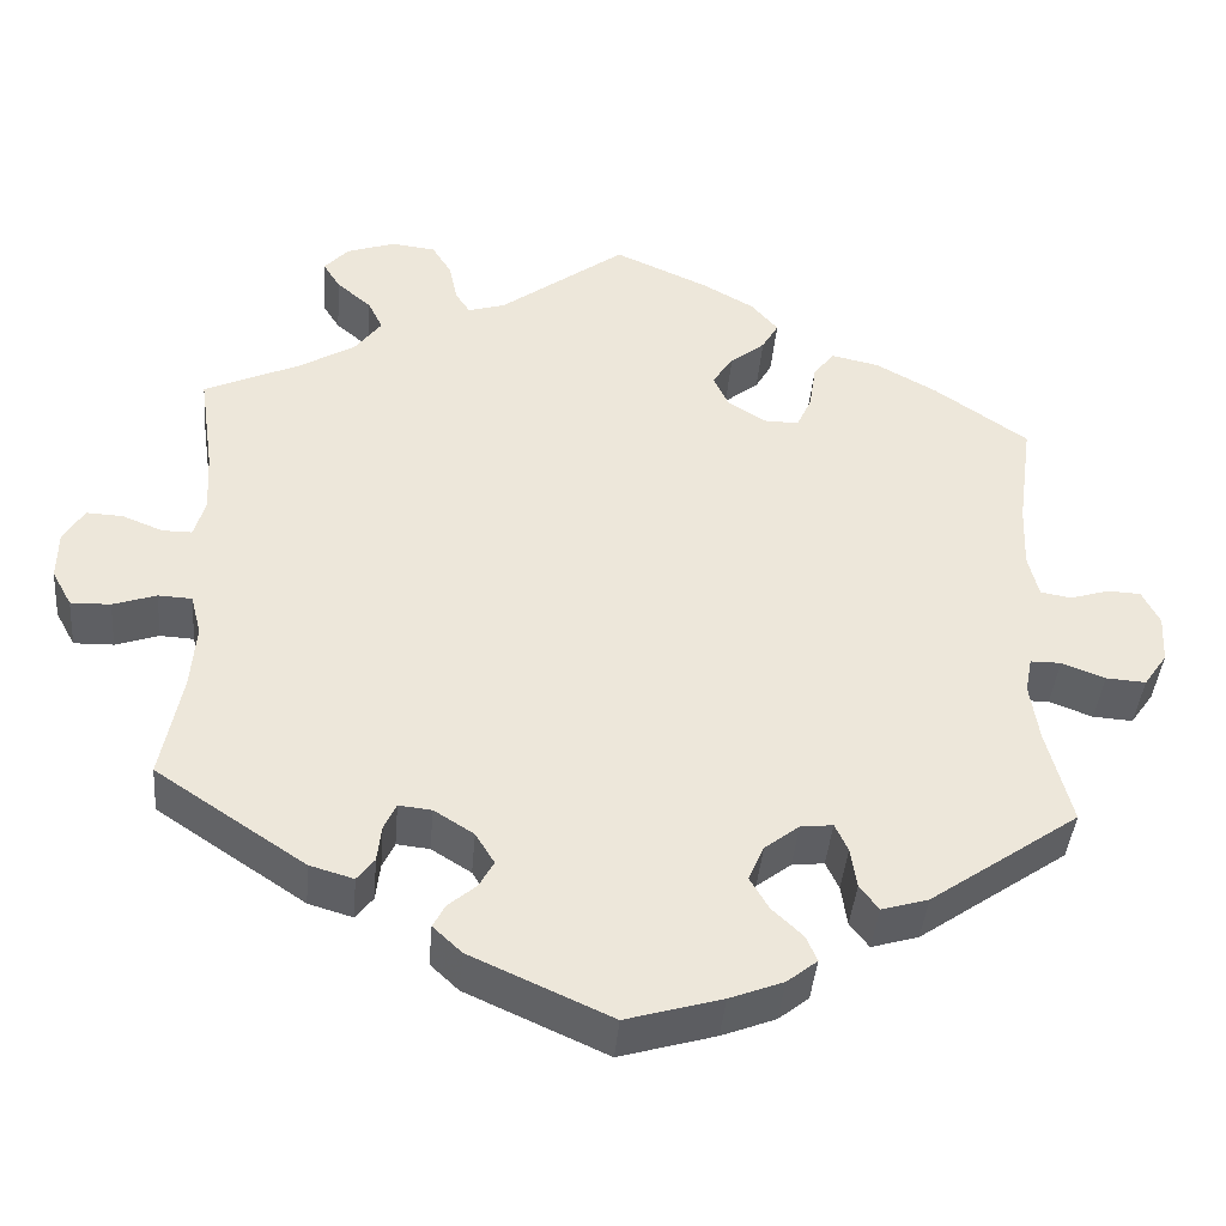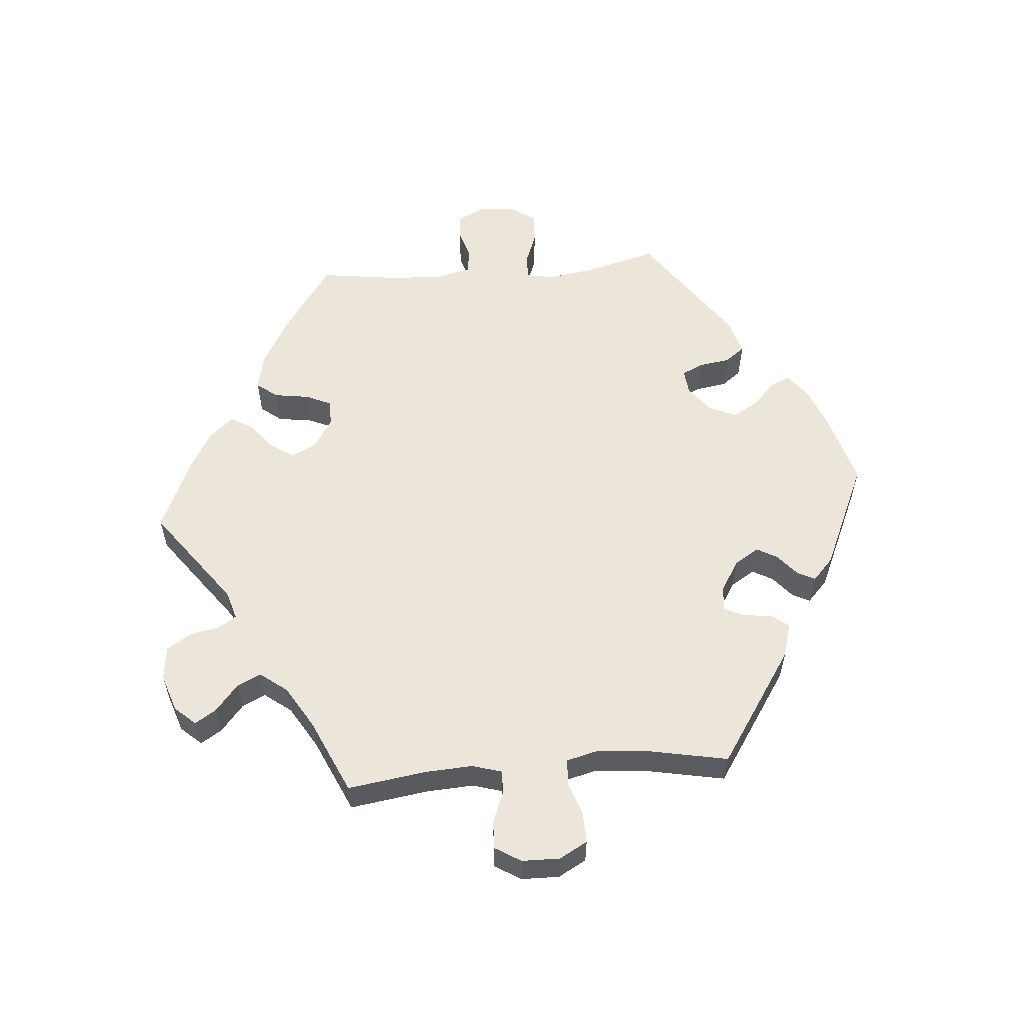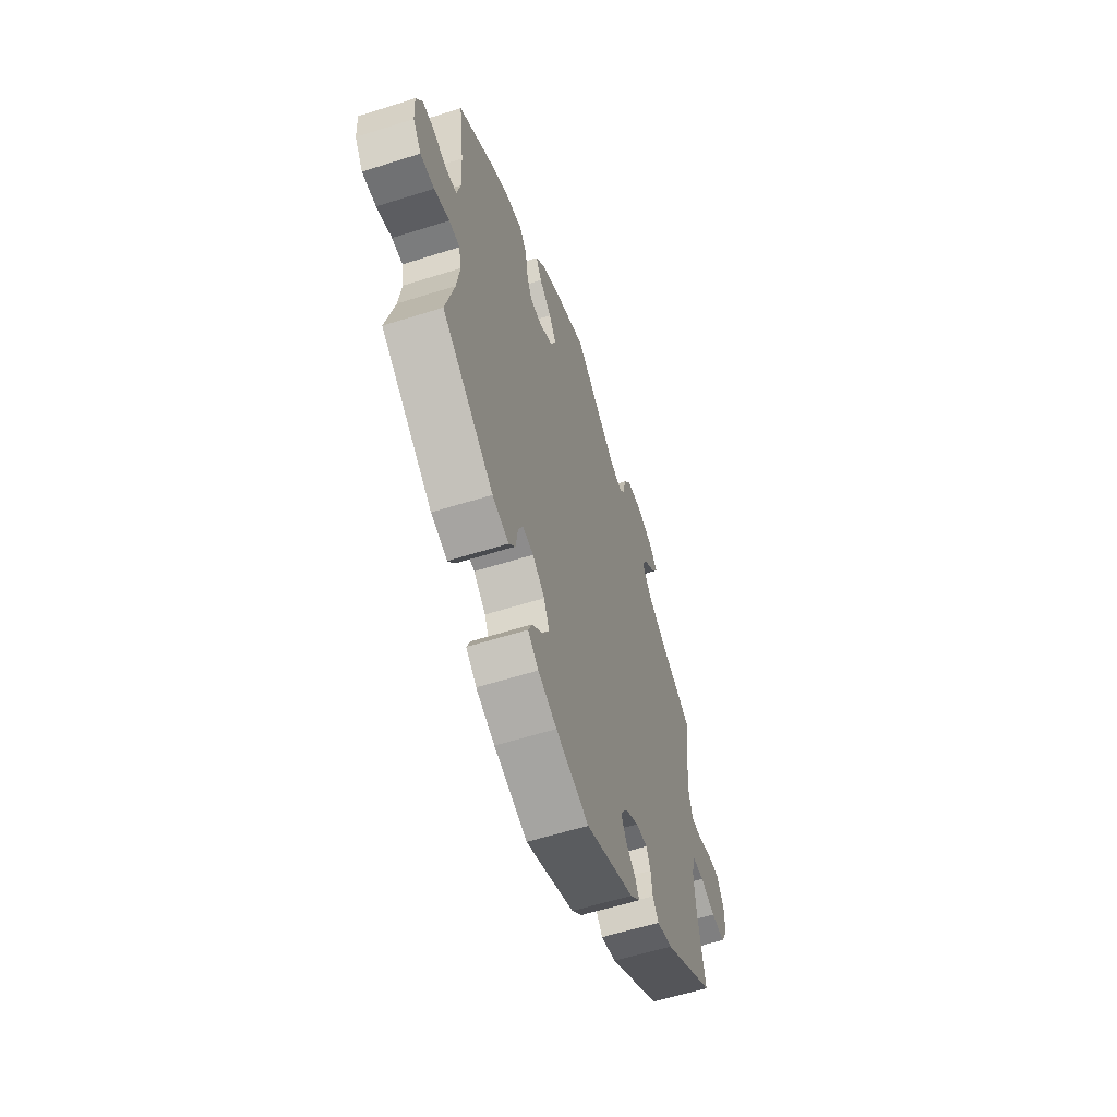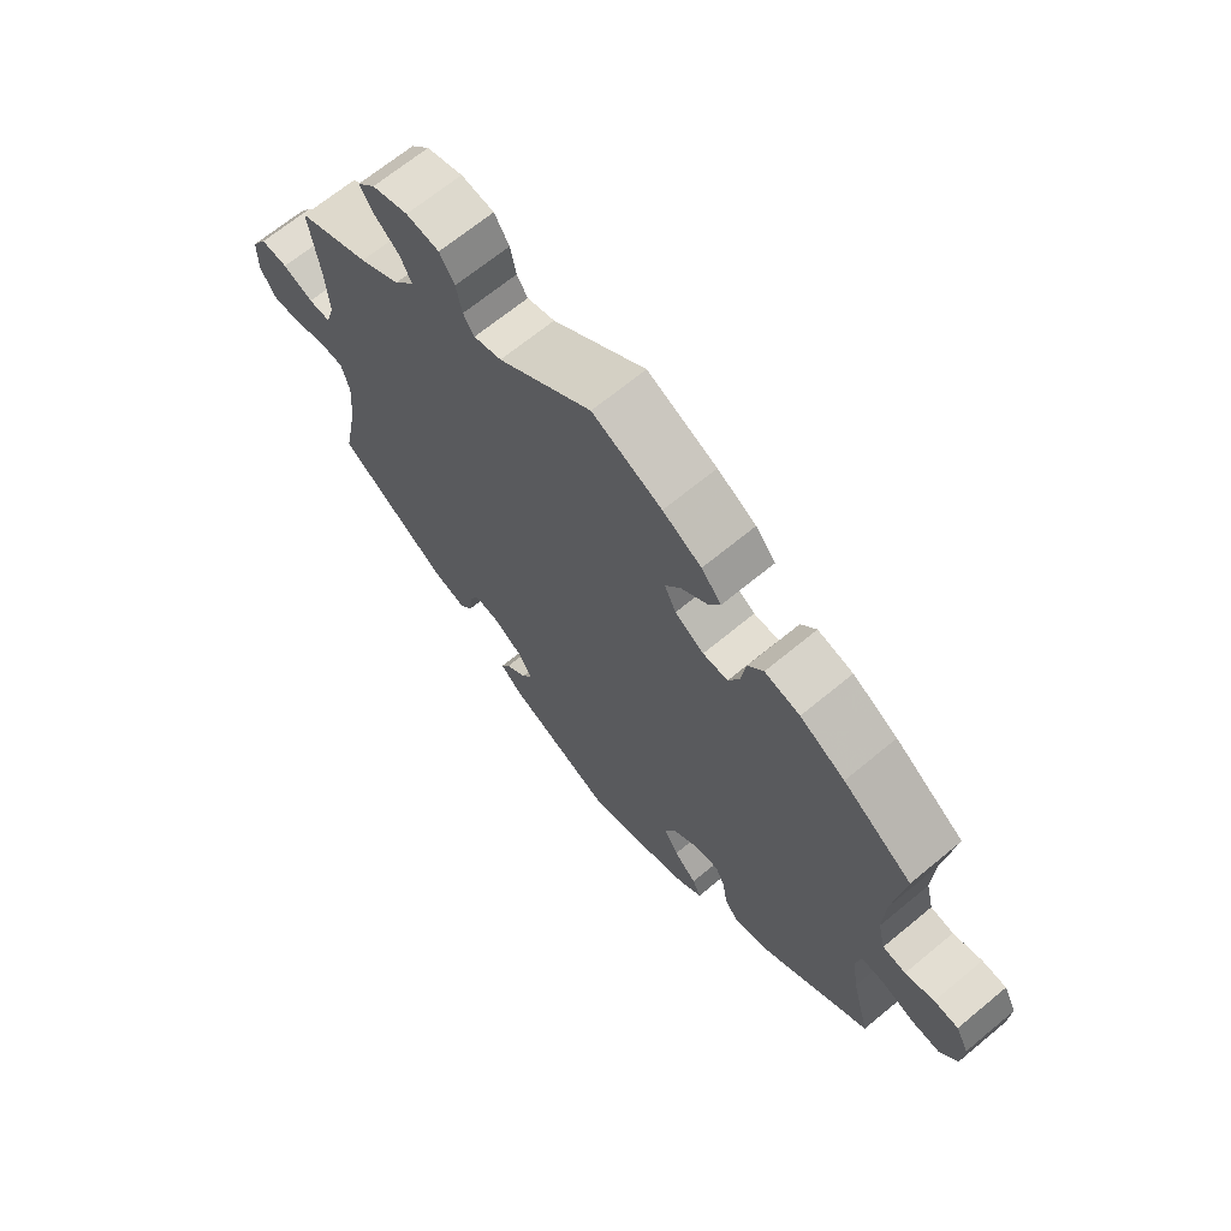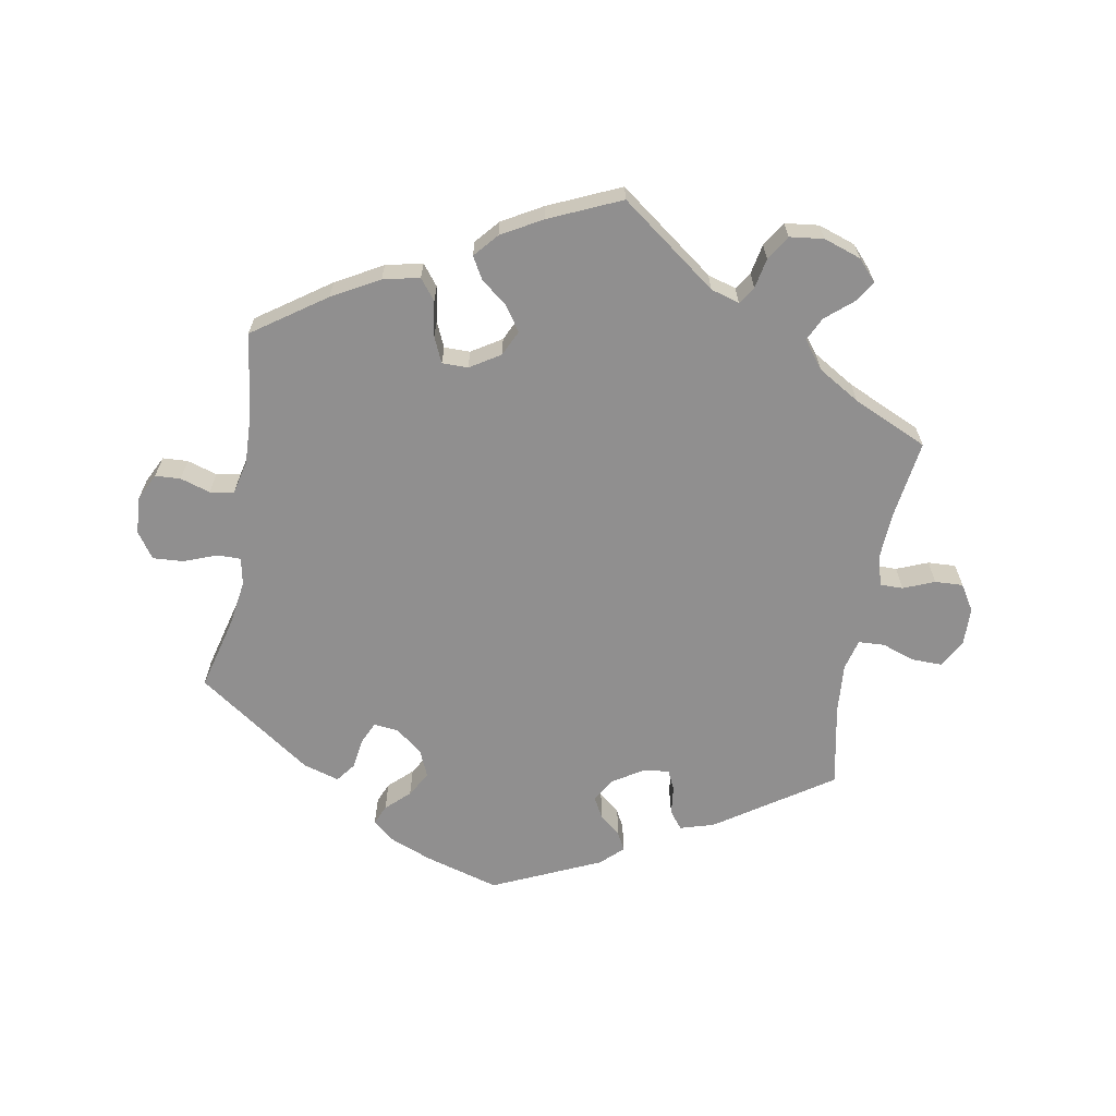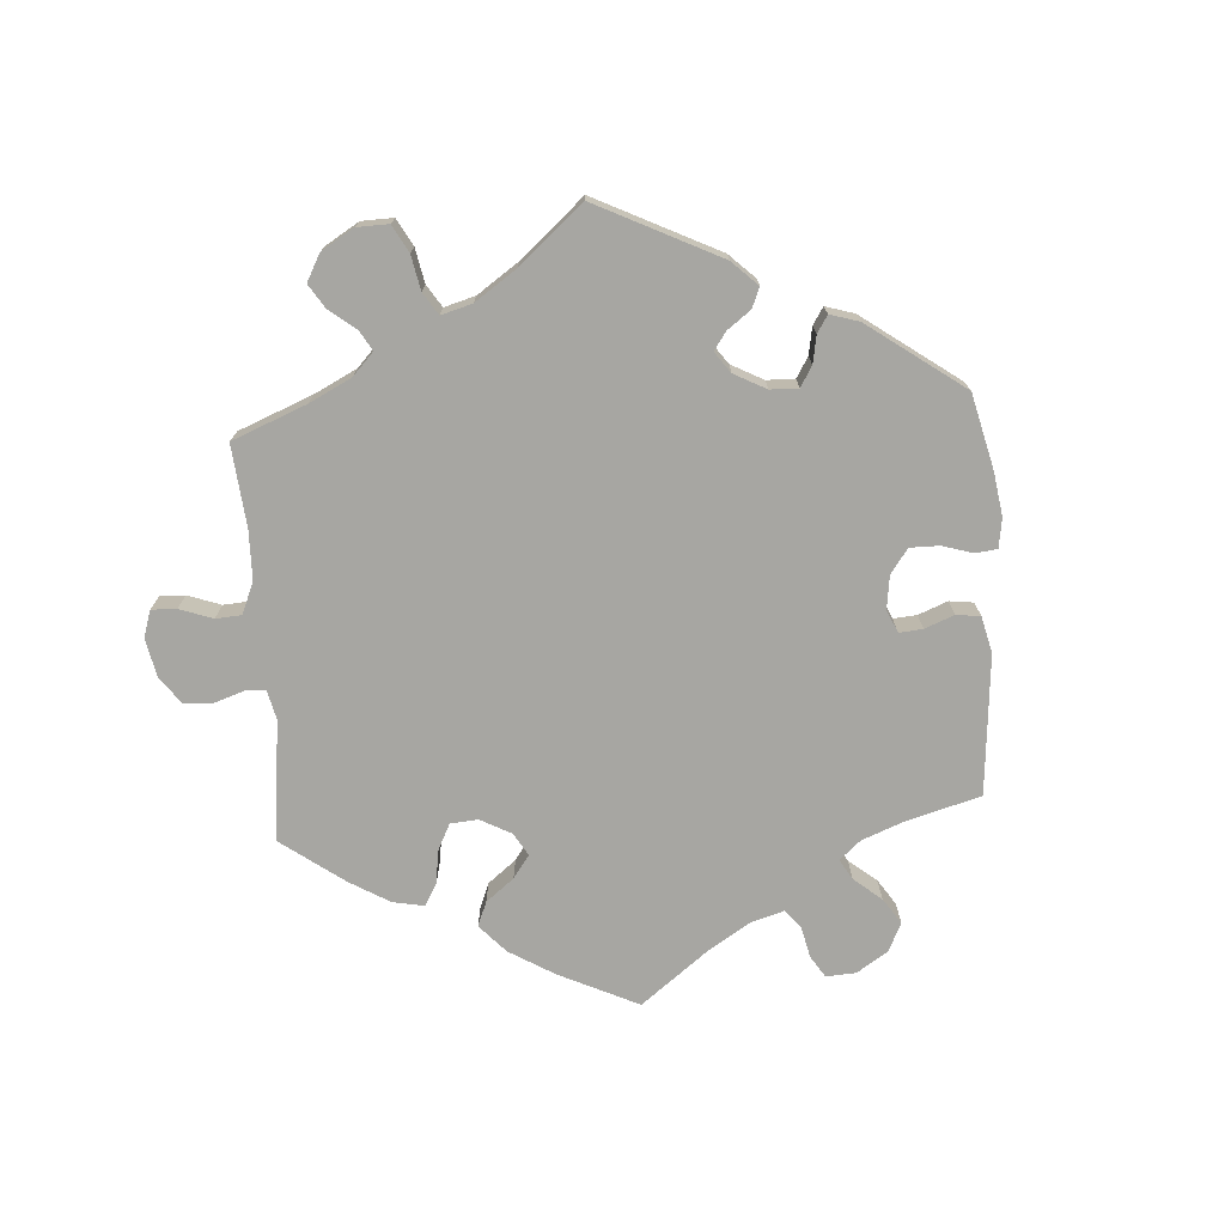
<metadata>
{"format":"obj","ext":"obj","renderer":"f3d","projection":"perspective","resolution":1024,"background":"white","views":[{"elev":-41.1,"azim":175.2,"up":"+Z"},{"elev":57.3,"azim":85.2,"up":"+Y"},{"elev":-58.7,"azim":-71.9,"up":"+Z"},{"elev":67.5,"azim":-129.7,"up":"+Z"},{"elev":-65.4,"azim":-10.0,"up":"+Y"},{"elev":-74.0,"azim":123.9,"up":"+Y"}]}
</metadata>
<code>
v 0.329 0.07 -0.404
v 0.278 0.07 -0.419
v 0.258 0.07 -0.393
v 0.253 0.07 -0.35
v 0.239 0.07 -0.32
v 0.201 0.07 -0.324
v 0.155 0.07 -0.353
v 0.133 0.07 -0.389
v 0.15 0.07 -0.42
v 0.182 0.07 -0.447
v 0.196 0.07 -0.474
v 0.163 0.07 -0.505
v 0.001 0.07 -0.578
v -0.109 0.07 -0.546
v -0.171 0.07 -0.522
v -0.206 0.07 -0.494
v -0.193 0.07 -0.464
v -0.158 0.07 -0.431
v -0.136 0.07 -0.393
v -0.154 0.07 -0.352
v -0.194 0.07 -0.321
v -0.231 0.07 -0.317
v -0.246 0.07 -0.349
v -0.253 0.07 -0.396
v -0.275 0.07 -0.425
v -0.329 0.07 -0.409
v -0.501 0.07 -0.289
v -0.472 0.07 -0.177
v -0.462 0.07 -0.11
v -0.47 0.07 -0.069
v -0.505 0.07 -0.069
v -0.555 0.07 -0.088
v -0.601 0.07 -0.091
v -0.628 0.07 -0.052
v -0.631 0.07 0.004
v -0.611 0.07 0.044
v -0.573 0.07 0.046
v -0.528 0.07 0.032
v -0.492 0.07 0.038
v -0.48 0.07 0.088
v -0.483 0.07 0.164
v -0.5 0.07 0.289
v -0.392 0.07 0.364
v -0.322 0.07 0.403
v -0.267 0.07 0.415
v -0.243 0.07 0.384
v -0.235 0.07 0.331
v -0.218 0.07 0.293
v -0.179 0.07 0.293
v -0.134 0.07 0.321
v -0.116 0.07 0.359
v -0.14 0.07 0.395
v -0.18 0.07 0.427
v -0.199 0.07 0.46
v -0.168 0.07 0.496
v -0.108 0.07 0.53
v 0 0.07 0.578
v 0.145 0.07 0.47
v 0.188 0.07 0.457
v 0.205 0.07 0.483
v 0.214 0.07 0.528
v 0.237 0.07 0.565
v 0.288 0.07 0.571
v 0.344 0.07 0.552
v 0.372 0.07 0.521
v 0.352 0.07 0.489
v 0.312 0.07 0.455
v 0.295 0.07 0.42
v 0.326 0.07 0.379
v 0.389 0.07 0.341
v 0.501 0.07 0.29
v 0.484 0.07 0.172
v 0.48 0.07 0.101
v 0.493 0.07 0.057
v 0.527 0.07 0.057
v 0.574 0.07 0.076
v 0.616 0.07 0.078
v 0.64 0.07 0.039
v 0.641 0.07 -0.018
v 0.618 0.07 -0.06
v 0.572 0.07 -0.059
v 0.522 0.07 -0.042
v 0.483 0.07 -0.044
v 0.471 0.07 -0.091
v 0.477 0.07 -0.166
v 0.501 0.07 -0.289
v 0.329 0 -0.404
v 0.278 0 -0.419
v 0.258 0 -0.393
v 0.253 0 -0.35
v 0.239 0 -0.32
v 0.201 0 -0.324
v 0.155 0 -0.353
v 0.133 0 -0.389
v 0.15 0 -0.42
v 0.182 0 -0.447
v 0.196 0 -0.474
v 0.163 0 -0.505
v 0.001 0 -0.578
v -0.109 0 -0.546
v -0.171 0 -0.522
v -0.206 0 -0.494
v -0.193 0 -0.464
v -0.158 0 -0.431
v -0.136 0 -0.393
v -0.154 0 -0.352
v -0.194 0 -0.321
v -0.231 0 -0.317
v -0.246 0 -0.349
v -0.253 0 -0.396
v -0.275 0 -0.425
v -0.329 0 -0.409
v -0.501 0 -0.289
v -0.472 0 -0.177
v -0.462 0 -0.11
v -0.47 0 -0.069
v -0.505 0 -0.069
v -0.555 0 -0.088
v -0.601 0 -0.091
v -0.628 0 -0.052
v -0.631 0 0.004
v -0.611 0 0.044
v -0.573 0 0.046
v -0.528 0 0.032
v -0.492 0 0.038
v -0.48 0 0.088
v -0.483 0 0.164
v -0.5 0 0.289
v -0.392 0 0.364
v -0.322 0 0.403
v -0.267 0 0.415
v -0.243 0 0.384
v -0.235 0 0.331
v -0.218 0 0.293
v -0.179 0 0.293
v -0.134 0 0.321
v -0.116 0 0.359
v -0.14 0 0.395
v -0.18 0 0.427
v -0.199 0 0.46
v -0.168 0 0.496
v -0.108 0 0.53
v 0 0 0.578
v 0.145 0 0.47
v 0.188 0 0.457
v 0.205 0 0.483
v 0.214 0 0.528
v 0.237 0 0.565
v 0.288 0 0.571
v 0.344 0 0.552
v 0.372 0 0.521
v 0.352 0 0.489
v 0.312 0 0.455
v 0.295 0 0.42
v 0.326 0 0.379
v 0.389 0 0.341
v 0.501 0 0.29
v 0.484 0 0.172
v 0.48 0 0.101
v 0.493 0 0.057
v 0.527 0 0.057
v 0.574 0 0.076
v 0.616 0 0.078
v 0.64 0 0.039
v 0.641 0 -0.018
v 0.618 0 -0.06
v 0.572 0 -0.059
v 0.522 0 -0.042
v 0.483 0 -0.044
v 0.471 0 -0.091
v 0.477 0 -0.166
v 0.501 0 -0.289
f 85 86 1 2
f 84 85 2 3
f 83 84 3 4
f 79 80 81 82
f 79 82 83
f 78 79 83
f 75 76 77 78
f 74 75 78 83
f 73 74 83 4
f 70 71 72
f 69 70 72 73
f 68 69 73 4
f 64 65 66 67
f 64 67 68
f 63 64 68
f 60 61 62 63
f 59 60 63 68
f 58 59 68 4
f 52 53 54 55
f 51 52 55 56
f 44 45 46 47
f 44 47 48
f 41 42 43 44
f 40 41 44 48
f 39 40 48 49
f 35 36 37 38
f 35 38 39
f 34 35 39
f 31 32 33 34
f 30 31 34 39
f 25 26 27 28
f 23 24 25 28
f 22 23 28 29
f 21 22 29 30
f 15 16 17 18
f 15 18 19
f 14 15 19
f 13 14 19
f 12 13 19 20
f 9 10 11 12
f 8 9 12 20
f 57 58 4 5
f 51 56 57 5
f 50 51 5 6
f 49 50 6 7
f 21 30 39 49
f 20 21 49
f 7 8 20 49
f 88 87 172 171
f 89 88 171 170
f 90 89 170 169
f 168 167 166 165
f 169 168 165
f 169 165 164
f 164 163 162 161
f 169 164 161 160
f 90 169 160 159
f 158 157 156
f 159 158 156 155
f 90 159 155 154
f 153 152 151 150
f 154 153 150
f 154 150 149
f 149 148 147 146
f 154 149 146 145
f 90 154 145 144
f 141 140 139 138
f 142 141 138 137
f 133 132 131 130
f 134 133 130
f 130 129 128 127
f 134 130 127 126
f 135 134 126 125
f 124 123 122 121
f 125 124 121
f 125 121 120
f 120 119 118 117
f 125 120 117 116
f 114 113 112 111
f 114 111 110 109
f 115 114 109 108
f 116 115 108 107
f 104 103 102 101
f 105 104 101
f 105 101 100
f 105 100 99
f 106 105 99 98
f 98 97 96 95
f 106 98 95 94
f 91 90 144 143
f 91 143 142 137
f 92 91 137 136
f 93 92 136 135
f 135 125 116 107
f 135 107 106
f 135 106 94 93
f 1 87 88 2
f 2 88 89 3
f 3 89 90 4
f 4 90 91 5
f 5 91 92 6
f 6 92 93 7
f 7 93 94 8
f 8 94 95 9
f 9 95 96 10
f 10 96 97 11
f 11 97 98 12
f 12 98 99 13
f 13 99 100 14
f 14 100 101 15
f 15 101 102 16
f 16 102 103 17
f 17 103 104 18
f 18 104 105 19
f 19 105 106 20
f 20 106 107 21
f 21 107 108 22
f 22 108 109 23
f 23 109 110 24
f 24 110 111 25
f 25 111 112 26
f 26 112 113 27
f 27 113 114 28
f 28 114 115 29
f 29 115 116 30
f 30 116 117 31
f 31 117 118 32
f 32 118 119 33
f 33 119 120 34
f 34 120 121 35
f 35 121 122 36
f 36 122 123 37
f 37 123 124 38
f 38 124 125 39
f 39 125 126 40
f 40 126 127 41
f 41 127 128 42
f 42 128 129 43
f 43 129 130 44
f 44 130 131 45
f 45 131 132 46
f 46 132 133 47
f 47 133 134 48
f 48 134 135 49
f 49 135 136 50
f 50 136 137 51
f 51 137 138 52
f 52 138 139 53
f 53 139 140 54
f 54 140 141 55
f 55 141 142 56
f 56 142 143 57
f 57 143 144 58
f 58 144 145 59
f 59 145 146 60
f 60 146 147 61
f 61 147 148 62
f 62 148 149 63
f 63 149 150 64
f 64 150 151 65
f 65 151 152 66
f 66 152 153 67
f 67 153 154 68
f 68 154 155 69
f 69 155 156 70
f 70 156 157 71
f 71 157 158 72
f 72 158 159 73
f 73 159 160 74
f 74 160 161 75
f 75 161 162 76
f 76 162 163 77
f 77 163 164 78
f 78 164 165 79
f 79 165 166 80
f 80 166 167 81
f 81 167 168 82
f 82 168 169 83
f 83 169 170 84
f 84 170 171 85
f 85 171 172 86
f 86 172 87 1

</code>
